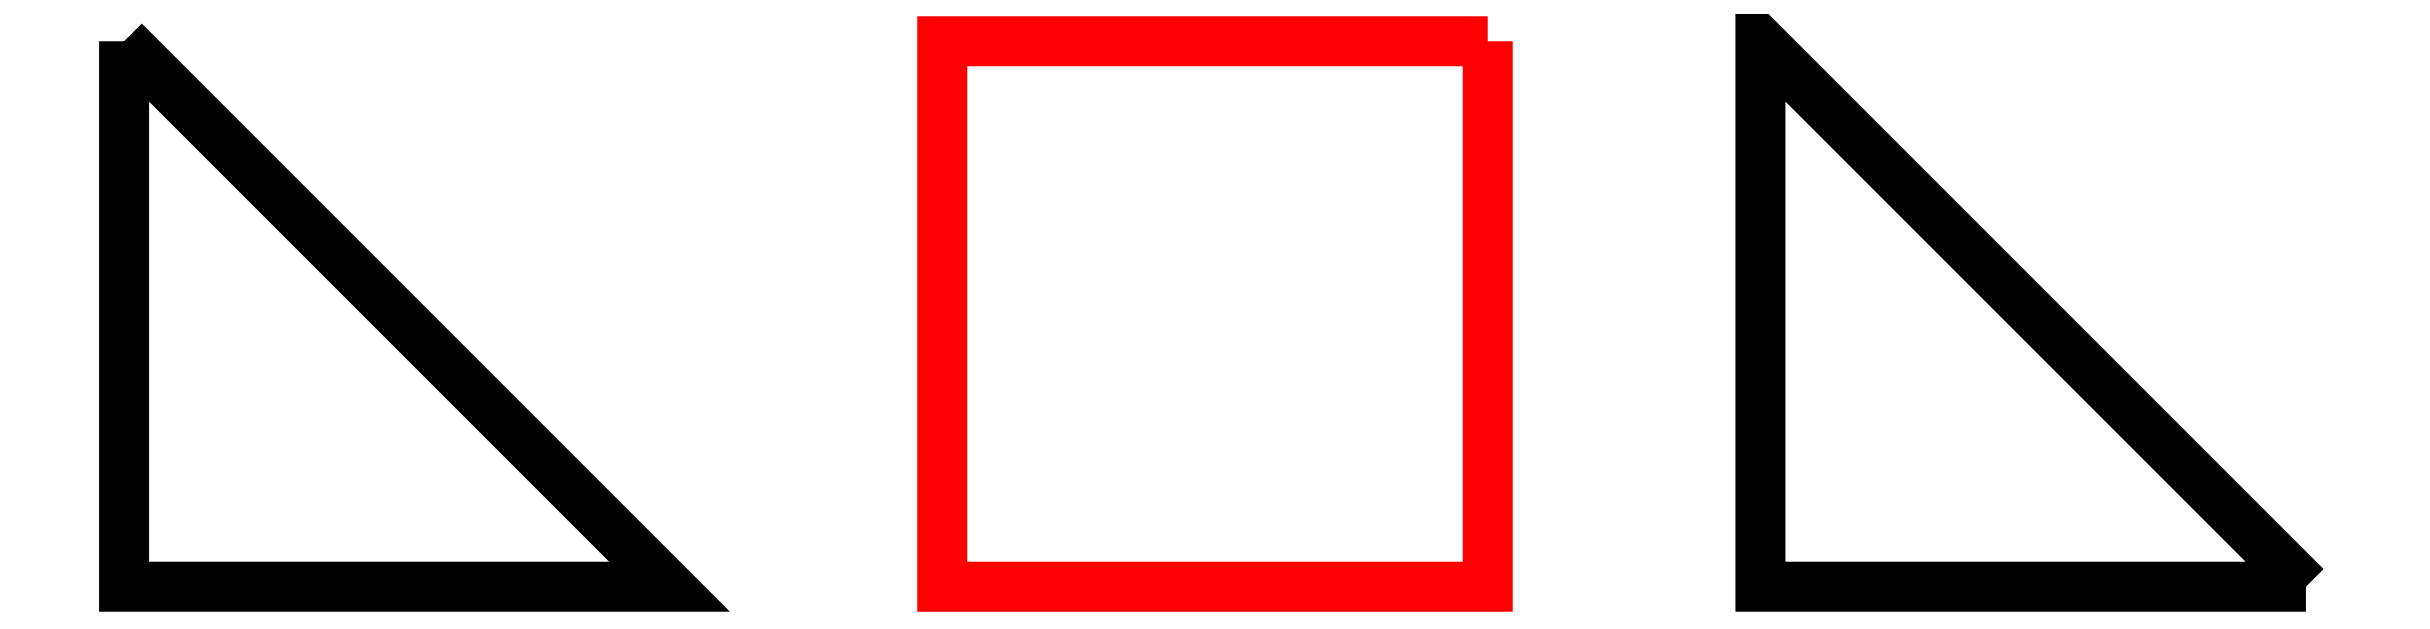
<metadata>
{"format":"dxf","ext":"dxf","renderer":"ezdxf+matplotlib","layout":"modelspace","background":"white","min_lineweight":24,"dpi":150}
</metadata>
<code>
0
SECTION
2
ENTITIES
0
POLYLINE
8
0
66
1
70
1
10
0
20
0
30
0
0
VERTEX
8
0
10
-30
20
15
30
0
0
VERTEX
8
0
10
-30
20
0
30
0
0
VERTEX
8
0
10
-15
20
0
30
0
0
VERTEX
8
0
10
-30
20
15
30
0
0
SEQEND
0
POLYLINE
8
0
66
1
70
1
10
0
20
0
30
0
0
VERTEX
8
0
10
30
20
0
30
0
0
VERTEX
8
0
10
15
20
0
30
0
0
VERTEX
8
0
10
15
20
15
30
0
0
VERTEX
8
0
10
30
20
0
30
0
0
SEQEND
0
POLYLINE
8
Layer_1
66
1
70
1
10
0
20
0
30
0
0
VERTEX
8
Layer_1
10
7.5
20
15
30
0
0
VERTEX
8
Layer_1
10
7.5
20
0
30
0
0
VERTEX
8
Layer_1
10
-7.5
20
0
30
0
0
VERTEX
8
Layer_1
10
-7.5
20
15
30
0
0
VERTEX
8
Layer_1
10
7.5
20
15
30
0
0
SEQEND
0
ENDSEC
0
EOF

</code>
